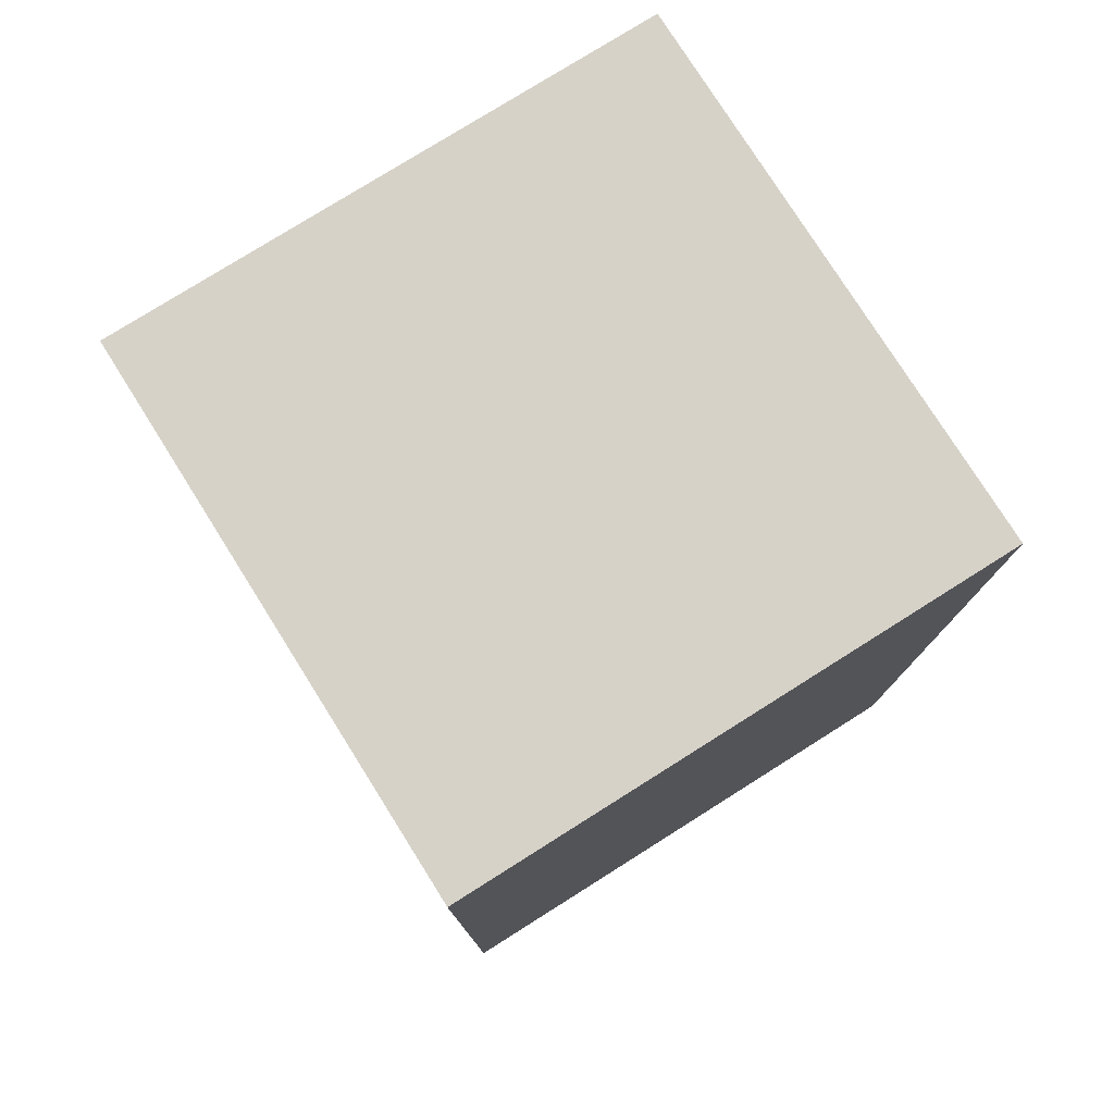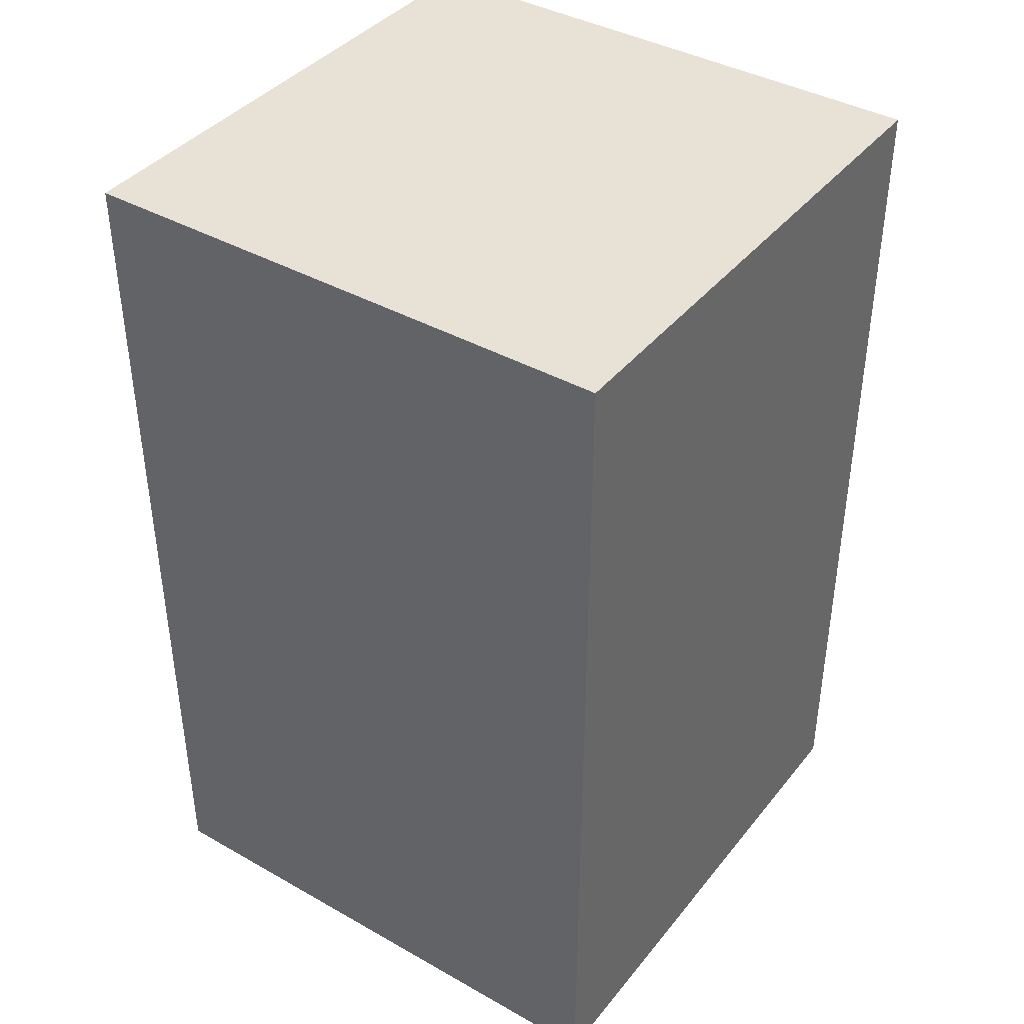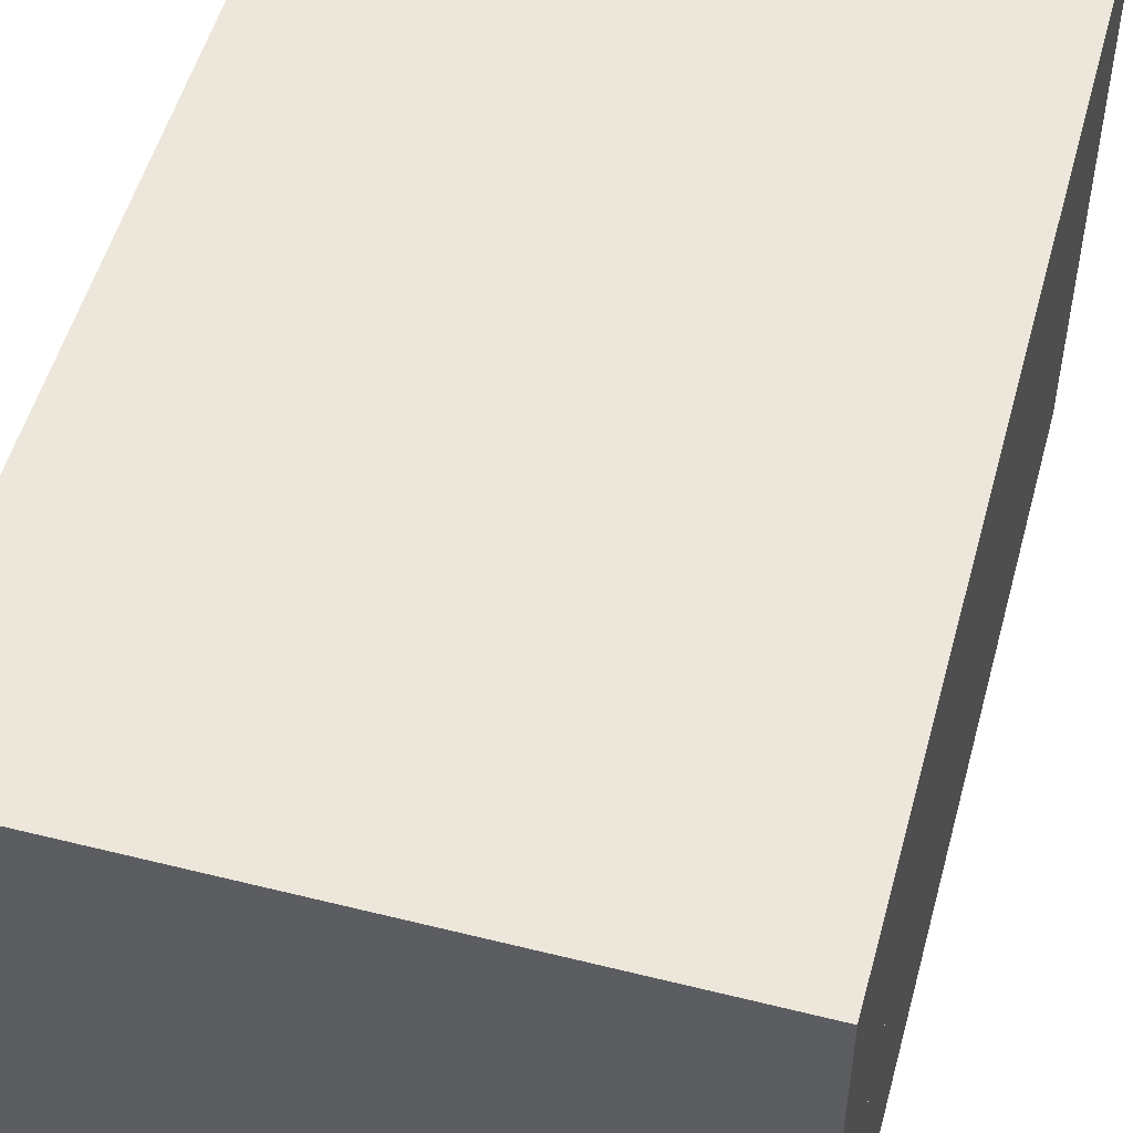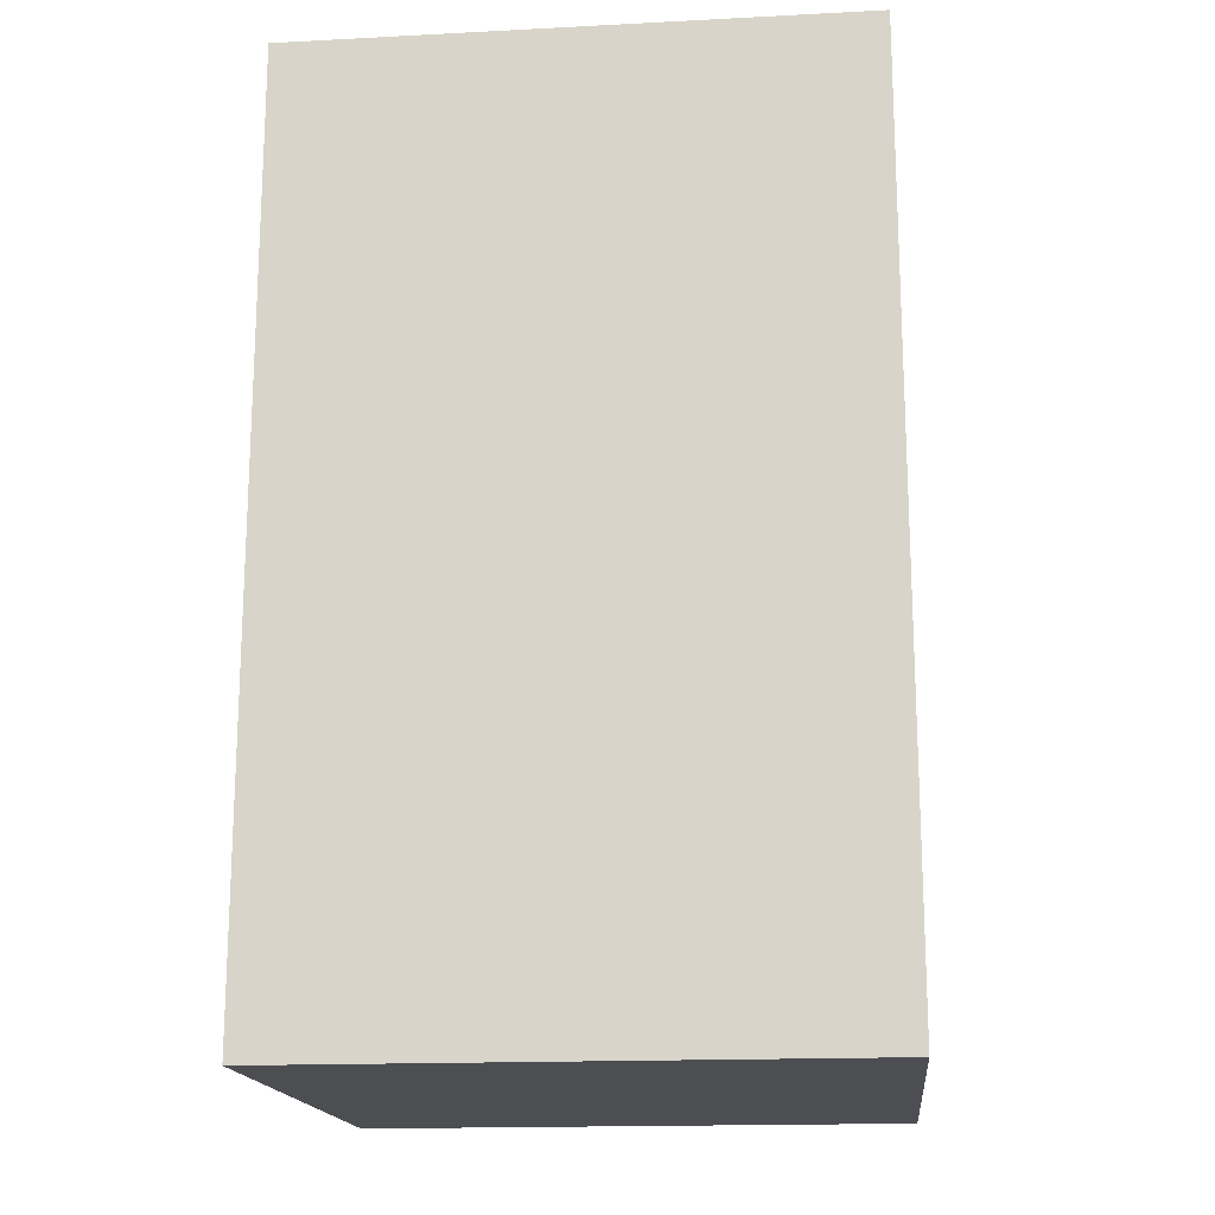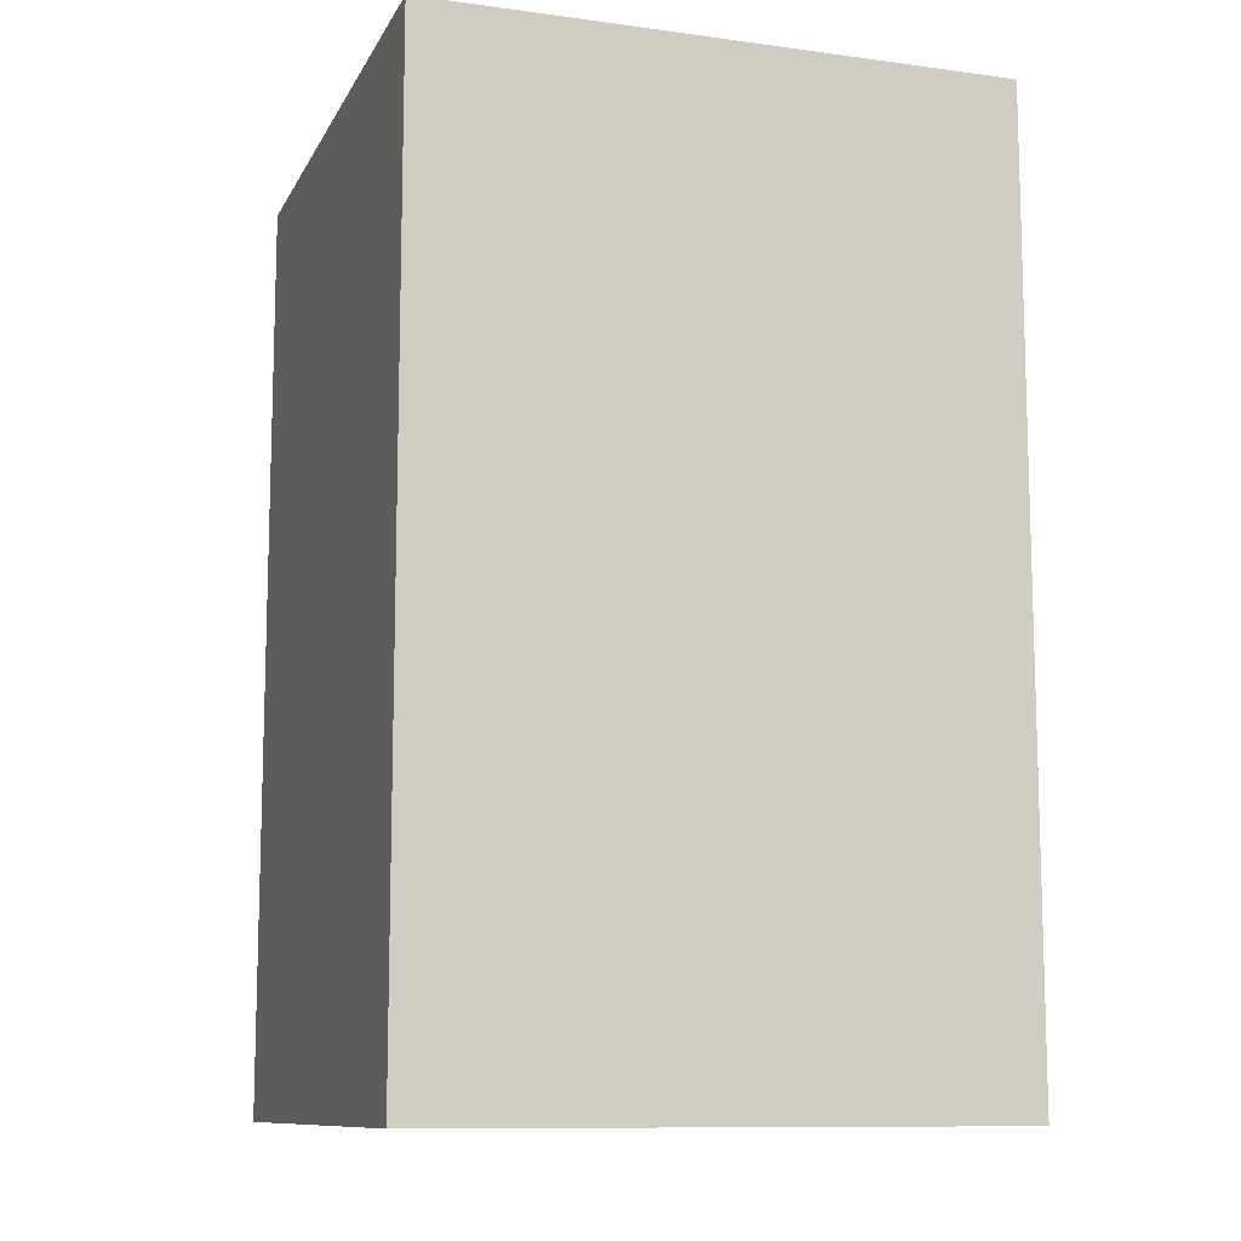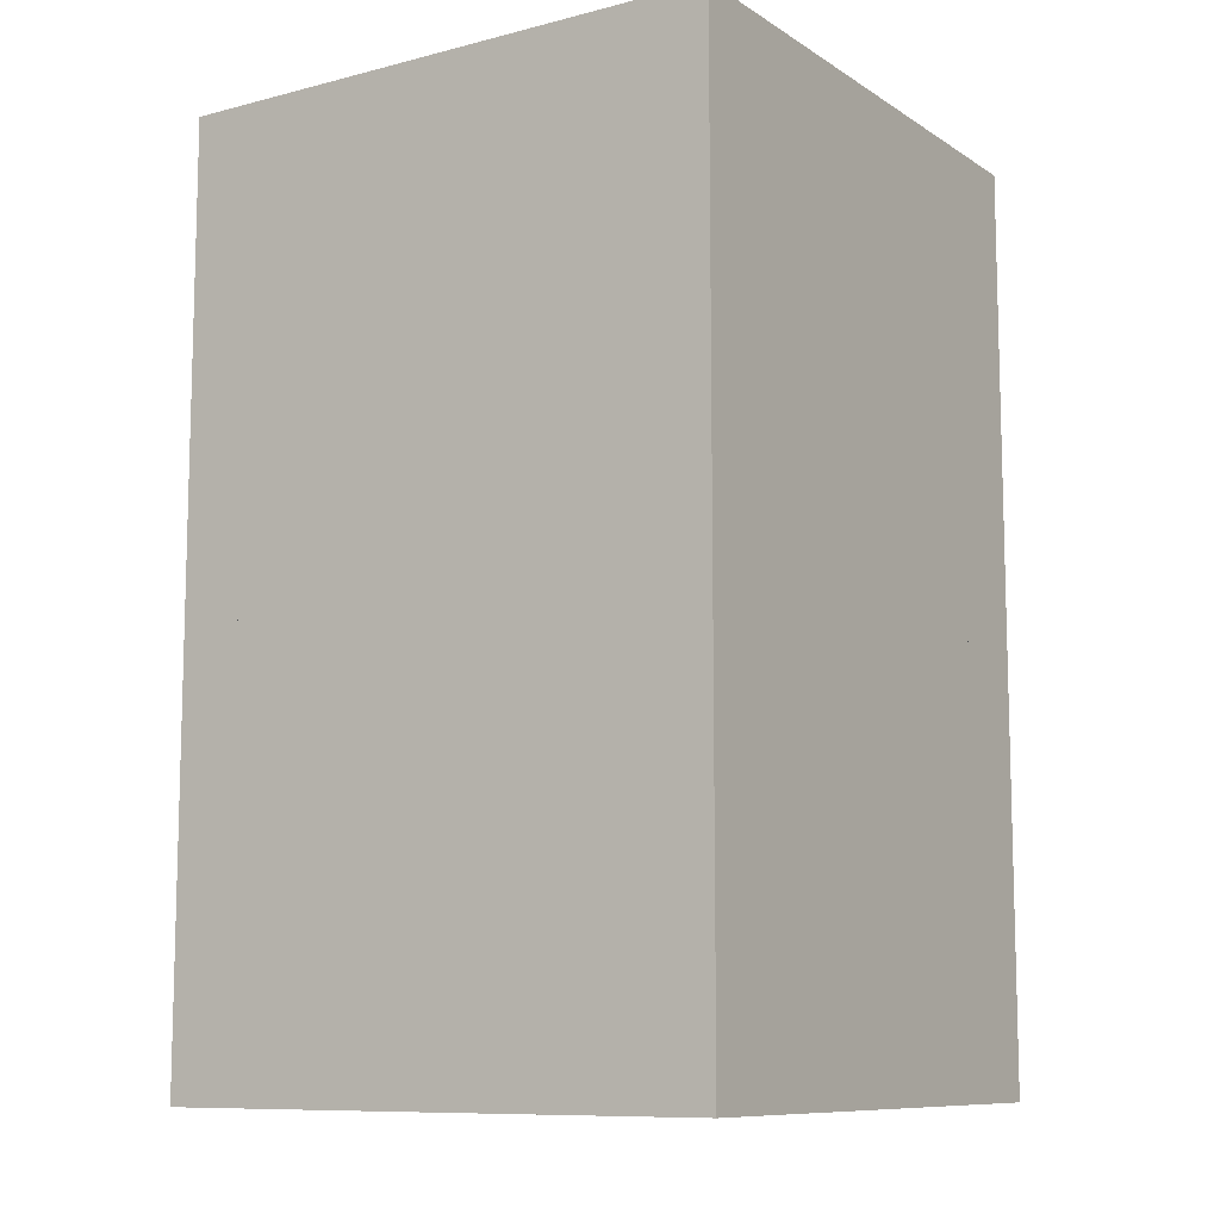
<metadata>
{"format":"obj","ext":"obj","renderer":"f3d","projection":"perspective","resolution":1024,"background":"white","views":[{"elev":77.8,"azim":57.8,"up":"+Y"},{"elev":40.1,"azim":124.8,"up":"+Y"},{"elev":52.4,"azim":15.1,"up":"+Z"},{"elev":-17.0,"azim":5.9,"up":"+Y"},{"elev":-10.7,"azim":-108.4,"up":"+Y"},{"elev":-9.8,"azim":-56.8,"up":"+Y"}]}
</metadata>
<code>
v 2 0 -2
v 2 0 2
v -2 0 2
v -2 0 -2
v 2 6.552 -2
v 2 6.552 2
v -2 6.552 2
v -2 6.552 -2
v 2 3.345 -2
v -2 3.345 2
v -2 3.345 -2
v 1 3.345 -2
v -2 3.067 2
v -2 3.067 -2
v 1 3.067 2
v 1 3.067 -2
v 2 3.067 2
v 2 3.345 2
v 1 3.345 2
v 2 3.067 1.3
v 1 3.067 1.3
v 2 3.345 1.3
v 1 3.345 1.3
v 2 3.067 1.4
v 1 3.067 1.4
v 2 2.788 1.306
v 1 2.788 1.306
v 2 2.788 1.4
v 1 2.788 1.4
v 2 3.067 1.127
v 1 3.067 1.127
v 2 2.788 1.127
v 1 2.788 1.127
v 2 2.509 1.306
v 1 2.509 1.306
v 2 2.509 1.127
v 1 2.509 1.127
v 2 2.788 0.9477
v 1 2.788 0.9477
v 2 2.509 0.9477
v 1 2.509 0.9477
v 2 2.23 1.127
v 1 2.23 1.127
v 2 2.23 0.9477
v 1 2.23 0.9477
v 2 2.509 0.7688
v 1 2.509 0.7688
v 2 2.23 0.7688
v 1 2.23 0.7688
v 2 1.952 0.9477
v 1 1.952 0.9477
v 2 1.952 0.7688
v 1 1.952 0.7688
v 2 2.23 0.5899
v 1 2.23 0.5899
v 2 1.952 0.5899
v 1 1.952 0.5899
v 2 1.673 0.7688
v 1 1.673 0.7688
v 2 1.673 0.5899
v 1 1.673 0.5899
v 2 1.952 0.411
v 1 1.952 0.411
v 2 1.673 0.411
v 1 1.673 0.411
v 2 1.394 0.5899
v 1 1.394 0.5899
v 2 1.394 0.411
v 1 1.394 0.411
v 2 1.673 0.2321
v 1 1.673 0.2321
v 2 1.394 0.2321
v 1 1.394 0.2321
v 2 1.115 0.411
v 1 1.115 0.411
v 2 1.115 0.2321
v 1 1.115 0.2321
v 2 1.394 0.0532
v 1 1.394 0.0532
v 2 1.115 0.0532
v 1 1.115 0.0532
v 2 0.8364 0.2321
v 1 0.8364 0.2321
v 2 0.8364 0.0532
v 1 0.8364 0.0532
v 2 1.115 -0.1257
v 1 1.115 -0.1257
v 2 0.8364 -0.1257
v 1 0.8364 -0.1257
v 2 0.5576 0.0532
v 1 0.5576 0.0532
v 2 0.5576 -0.1257
v 1 0.5576 -0.1257
v 2 0.8364 -0.3046
v 1 0.8364 -0.3046
v 1 0.5576 -0.3046
v 2 0.2788 -0.1257
v 1 0.2788 -0.1257
v 2 0.2788 -0.3046
v 1 0.2788 -0.3046
v 2 0.5576 -0.3046
v 2 0.5576 -0.4835
v 1 0.5576 -0.4835
v 2 0.2788 -0.4835
v 2 0 -0.3046
v 1 0 -0.3046
v 1 0.2788 -0.4835
v 2 0.2788 -0.6624
v 1 0.2788 -0.6624
v 2 0 -0.6624
v 1 0 -0.6624
f 1 4 3
f 5 6 7
f 11 8 7
f 12 11 4
f 3 4 11
f 8 11 12
f 13 14 16
f 18 22 23
f 23 22 20
f 51 53 52
f 27 26 28
f 37 35 27
f 25 29 28
f 30 32 33
f 20 30 31
f 34 35 37
f 45 43 37
f 27 35 34
f 38 40 41
f 32 38 39
f 42 43 45
f 53 51 45
f 37 43 42
f 46 48 49
f 40 46 47
f 61 59 53
f 45 51 50
f 54 56 57
f 48 54 55
f 59 61 60
f 69 67 61
f 53 59 58
f 62 64 65
f 56 62 63
f 67 69 68
f 77 75 69
f 61 67 66
f 70 72 73
f 64 70 71
f 75 77 76
f 85 83 77
f 69 75 74
f 78 80 81
f 72 78 79
f 82 83 85
f 93 91 85
f 77 83 82
f 86 88 89
f 80 86 87
f 90 91 93
f 100 98 93
f 85 91 90
f 88 94 95
f 98 100 99
f 107 109 111
f 93 98 97
f 108 110 111
f 19 10 7
f 19 18 17
f 6 5 9
f 15 16 12
f 11 10 19
f 25 24 17
f 94 101 96
f 102 104 107
f 101 102 103
f 100 106 105
f 104 108 109
f 27 29 25
f 2 1 3
f 8 5 7
f 10 11 7
f 1 9 12
f 10 3 11
f 12 4 1
f 8 12 5
f 15 13 16
f 19 18 23
f 12 9 5
f 21 23 20
f 50 51 52
f 29 27 28
f 31 30 33
f 37 33 41
f 24 25 28
f 33 39 41
f 37 27 33
f 21 20 31
f 36 34 37
f 47 45 41
f 47 49 45
f 26 27 34
f 39 38 41
f 45 37 41
f 33 32 39
f 44 42 45
f 55 53 49
f 55 57 53
f 36 37 42
f 47 46 49
f 53 45 49
f 41 40 47
f 63 61 57
f 63 65 61
f 44 45 50
f 55 54 57
f 61 53 57
f 49 48 55
f 58 59 60
f 71 69 65
f 71 73 69
f 52 53 58
f 63 62 65
f 69 61 65
f 57 56 63
f 66 67 68
f 79 77 73
f 79 81 77
f 60 61 66
f 71 70 73
f 77 69 73
f 65 64 71
f 74 75 76
f 79 78 81
f 85 81 89
f 68 69 74
f 81 87 89
f 85 77 81
f 73 72 79
f 84 82 85
f 95 93 89
f 95 96 93
f 76 77 82
f 87 86 89
f 93 85 89
f 81 80 87
f 92 90 93
f 103 100 96
f 103 107 100
f 84 85 90
f 89 88 95
f 100 93 96
f 97 98 99
f 109 108 111
f 106 107 111
f 92 93 97
f 106 100 107
f 6 18 19
f 3 19 2
f 19 7 6
f 3 10 19
f 2 17 1
f 6 9 18
f 19 17 2
f 19 15 12
f 12 11 19
f 17 9 1
f 9 17 18
f 15 25 17
f 95 94 96
f 103 102 107
f 96 101 103
f 99 100 105
f 107 104 109
f 27 21 33
f 21 31 33
f 27 25 21

</code>
